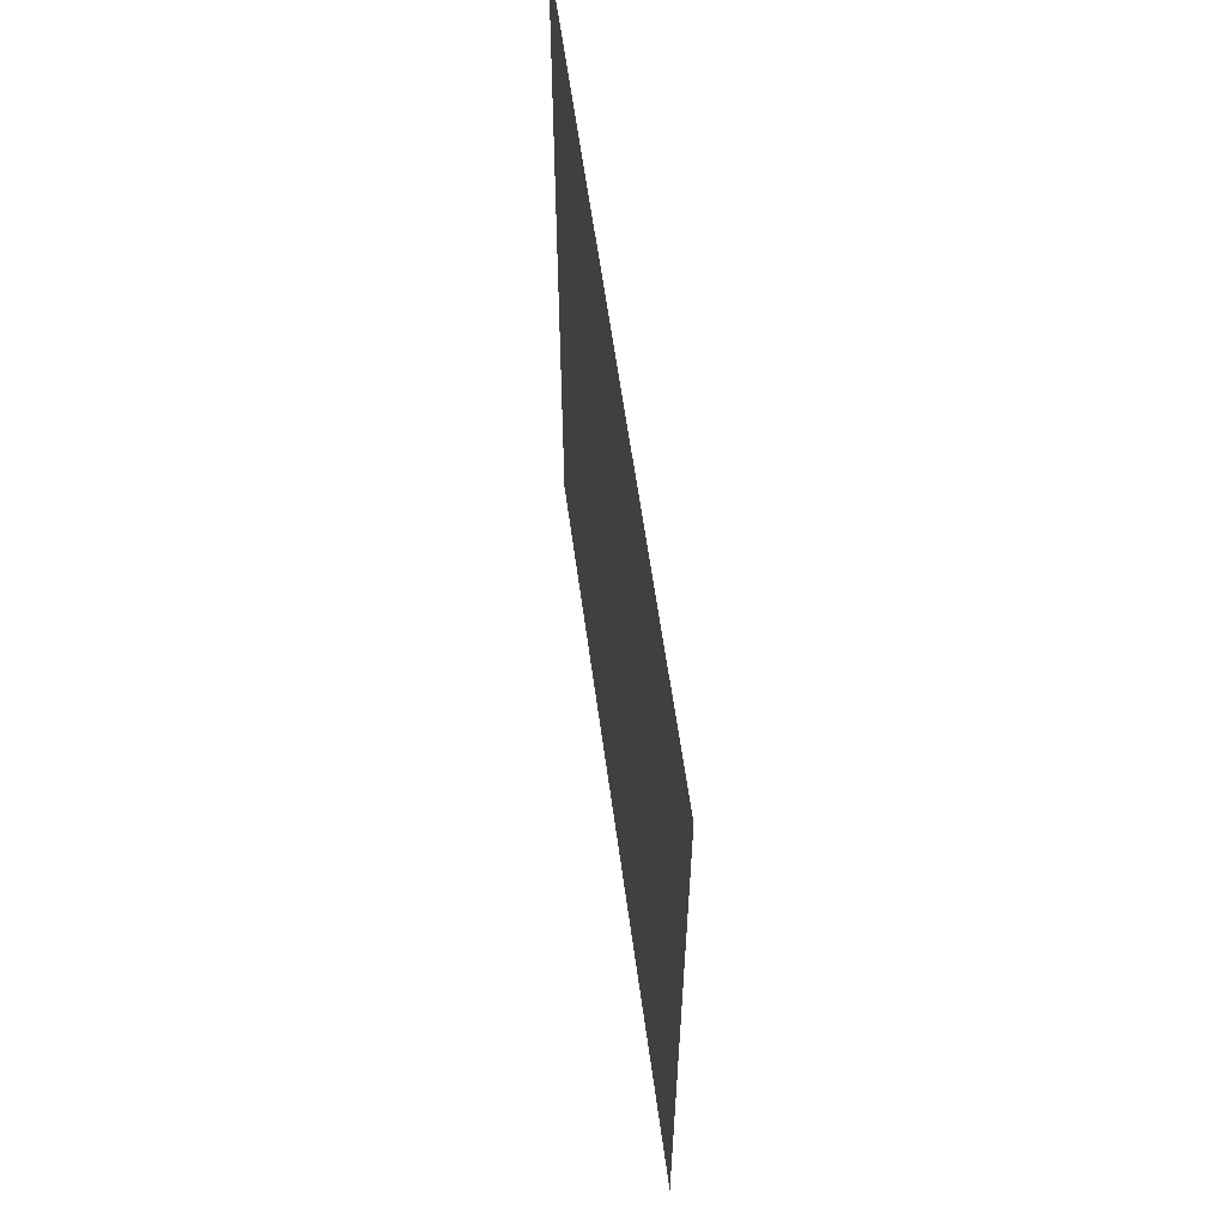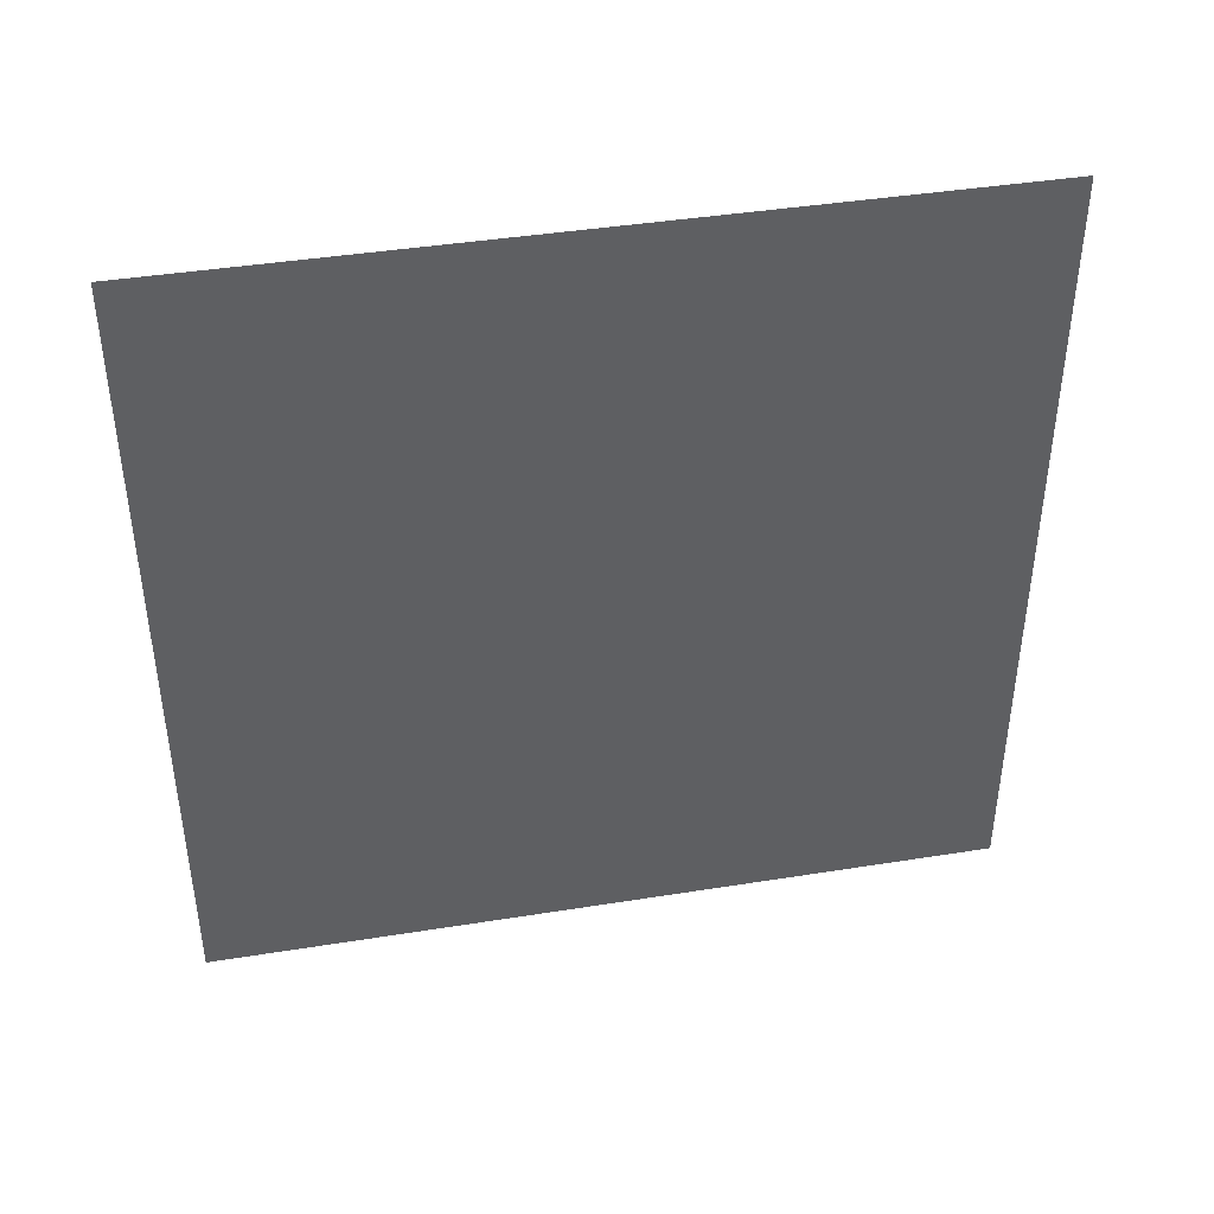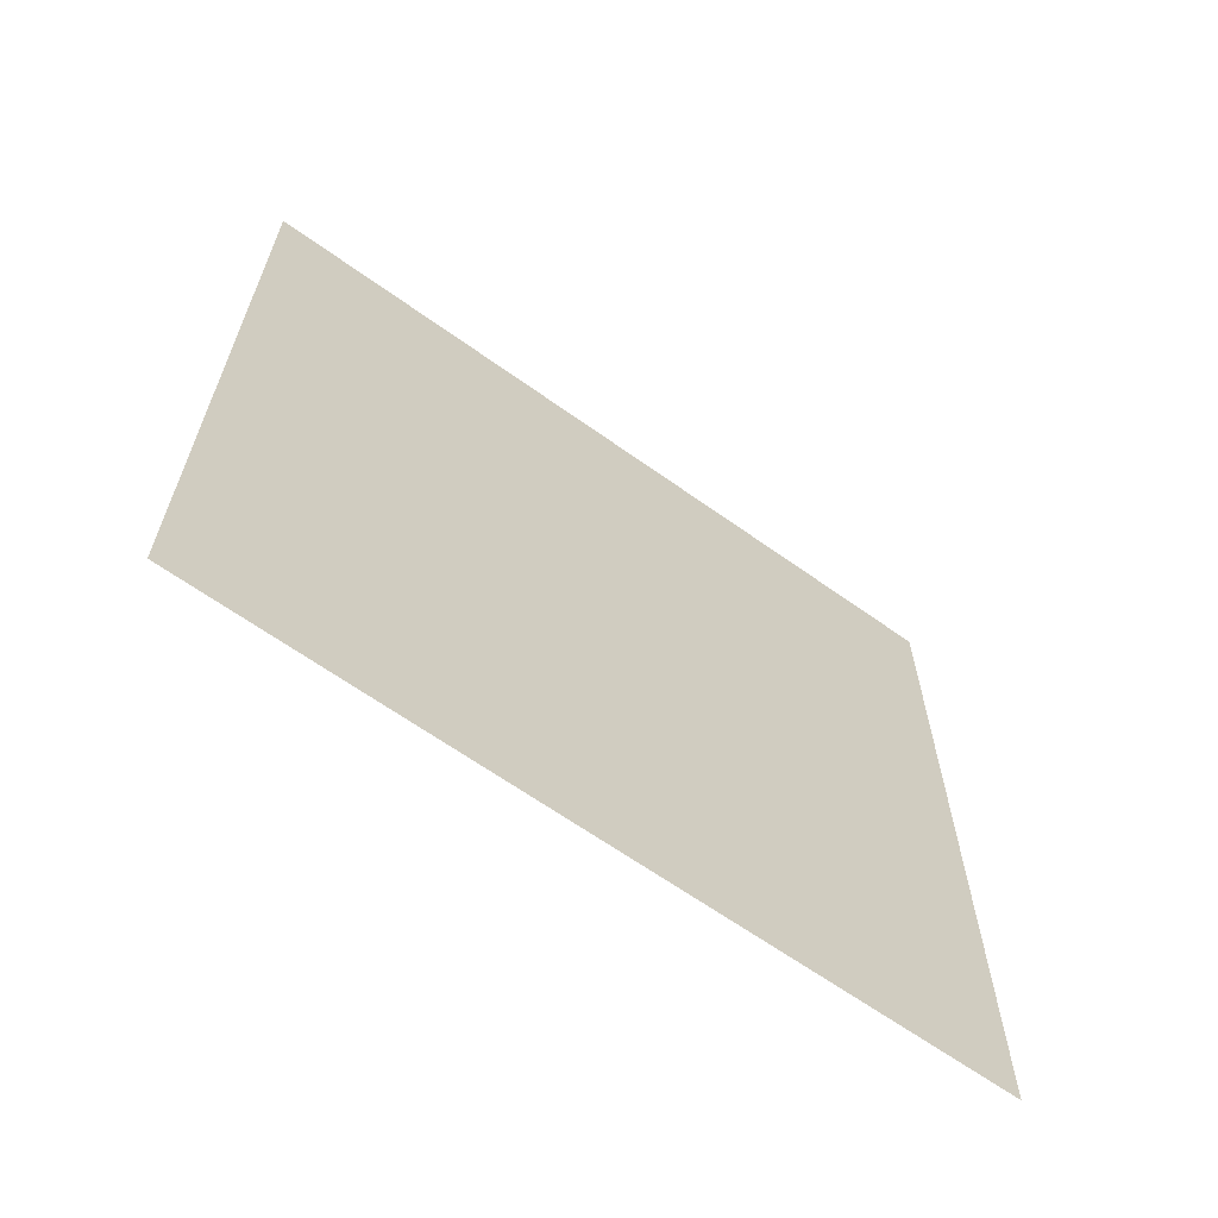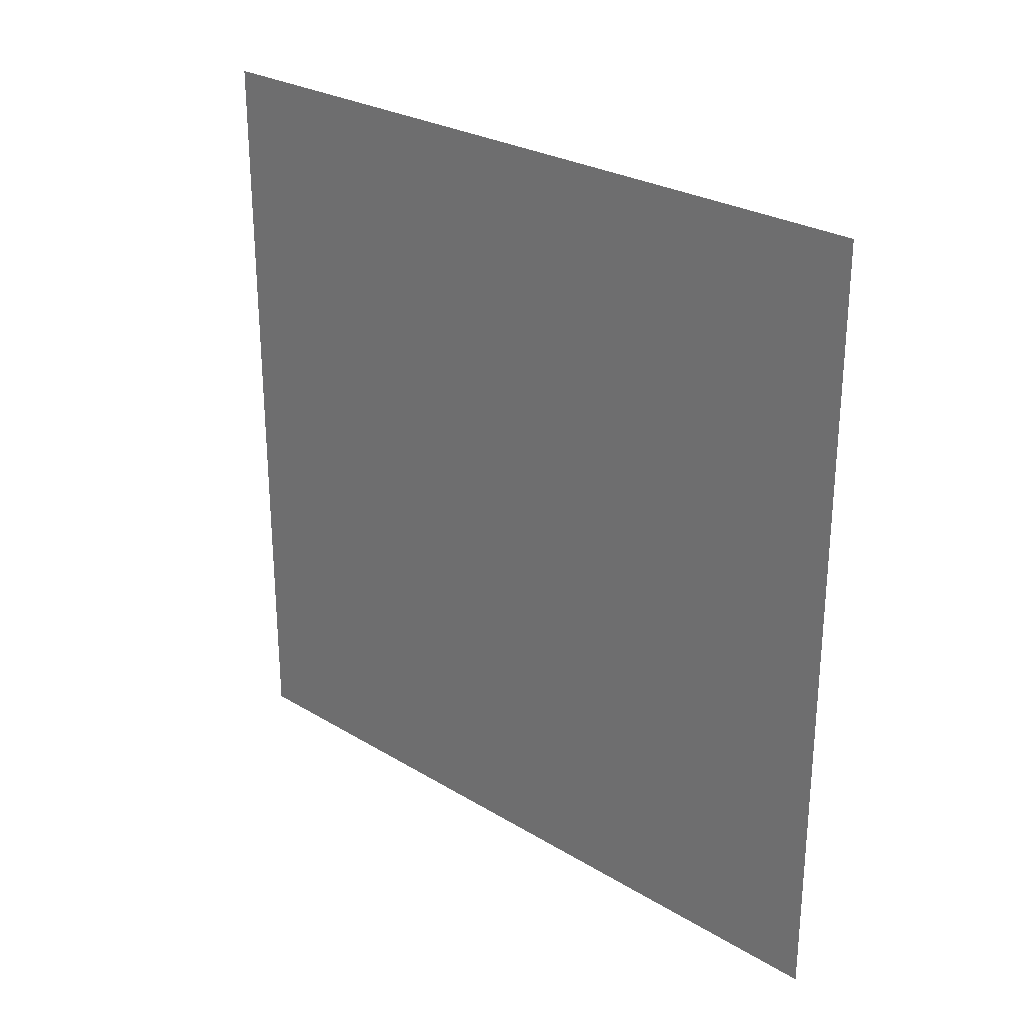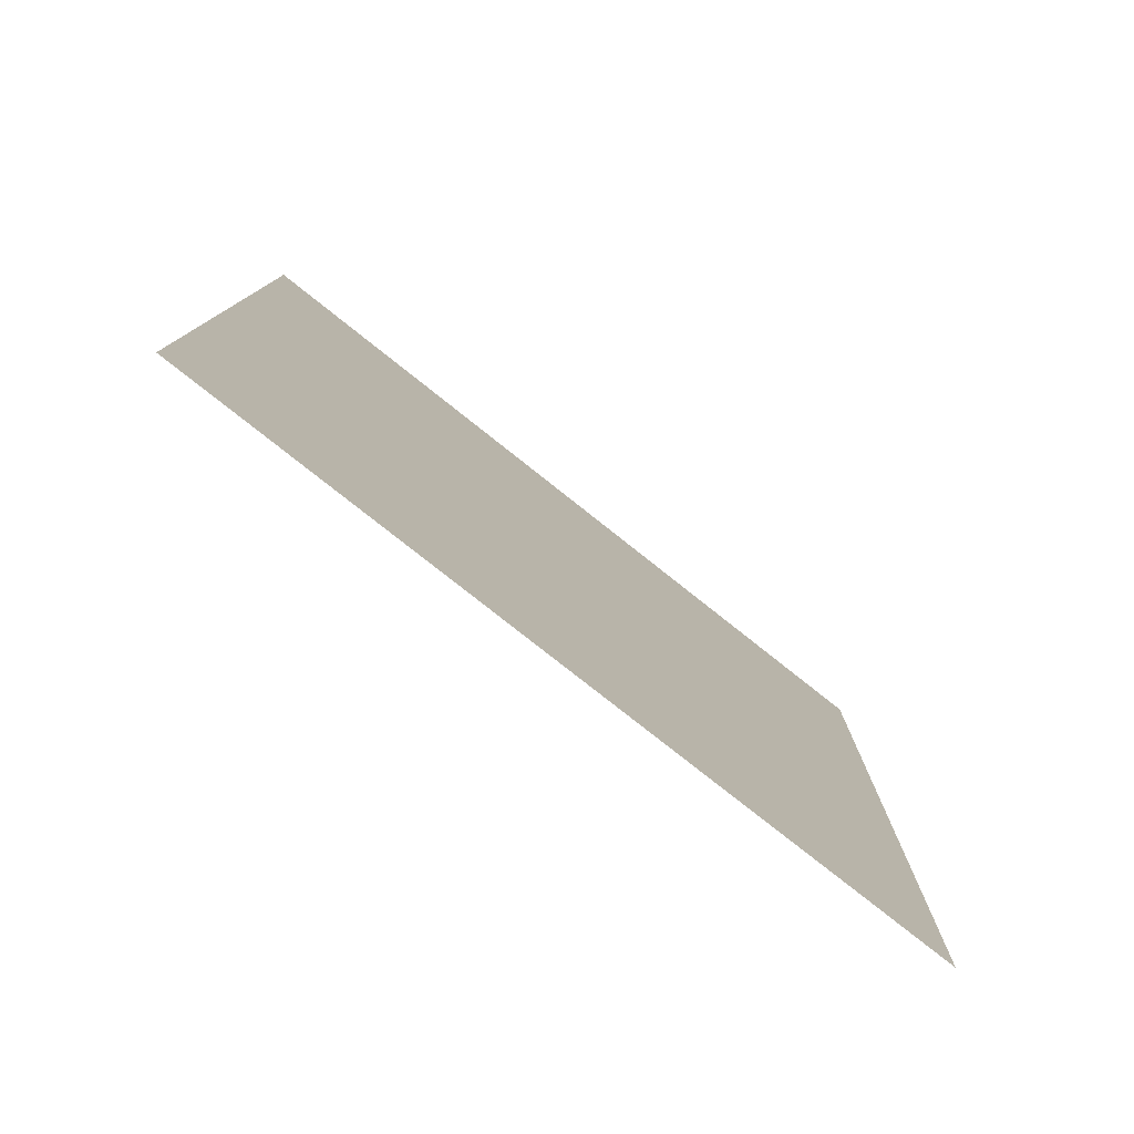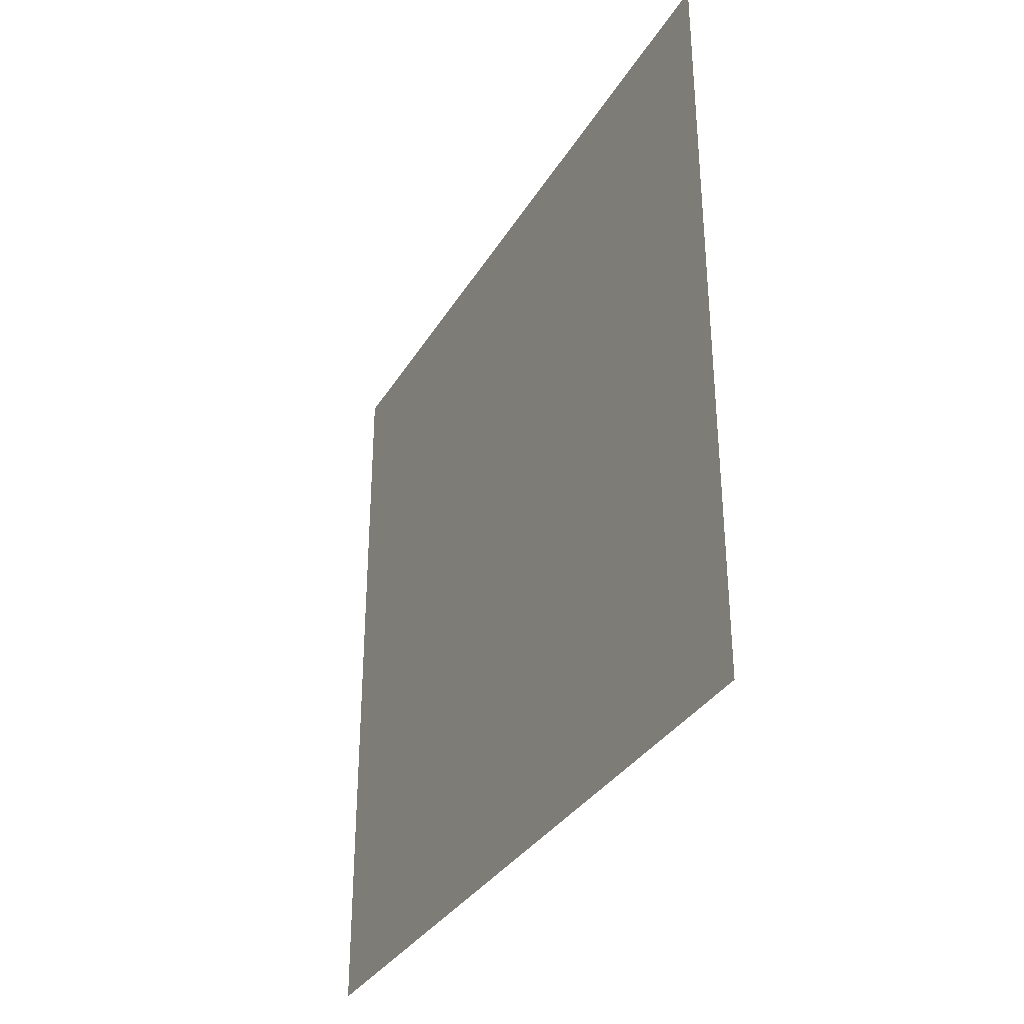
<metadata>
{"format":"obj","ext":"obj","renderer":"f3d","projection":"perspective","resolution":1024,"background":"white","views":[{"elev":59.6,"azim":172.3,"up":"+Z"},{"elev":41.9,"azim":79.1,"up":"+Z"},{"elev":-64.0,"azim":54.1,"up":"+Y"},{"elev":26.9,"azim":-46.8,"up":"+Y"},{"elev":-78.5,"azim":-128.4,"up":"+Y"},{"elev":-33.6,"azim":-26.7,"up":"+Y"}]}
</metadata>
<code>
o Plane.001
v 0 9.013 9.013
v -0 -9.013 9.013
v 0 9.013 -9.013
v -0 -9.013 -9.013
g Plane.001_Plane.001_Material.001
f 2 3 1
f 2 4 3

</code>
